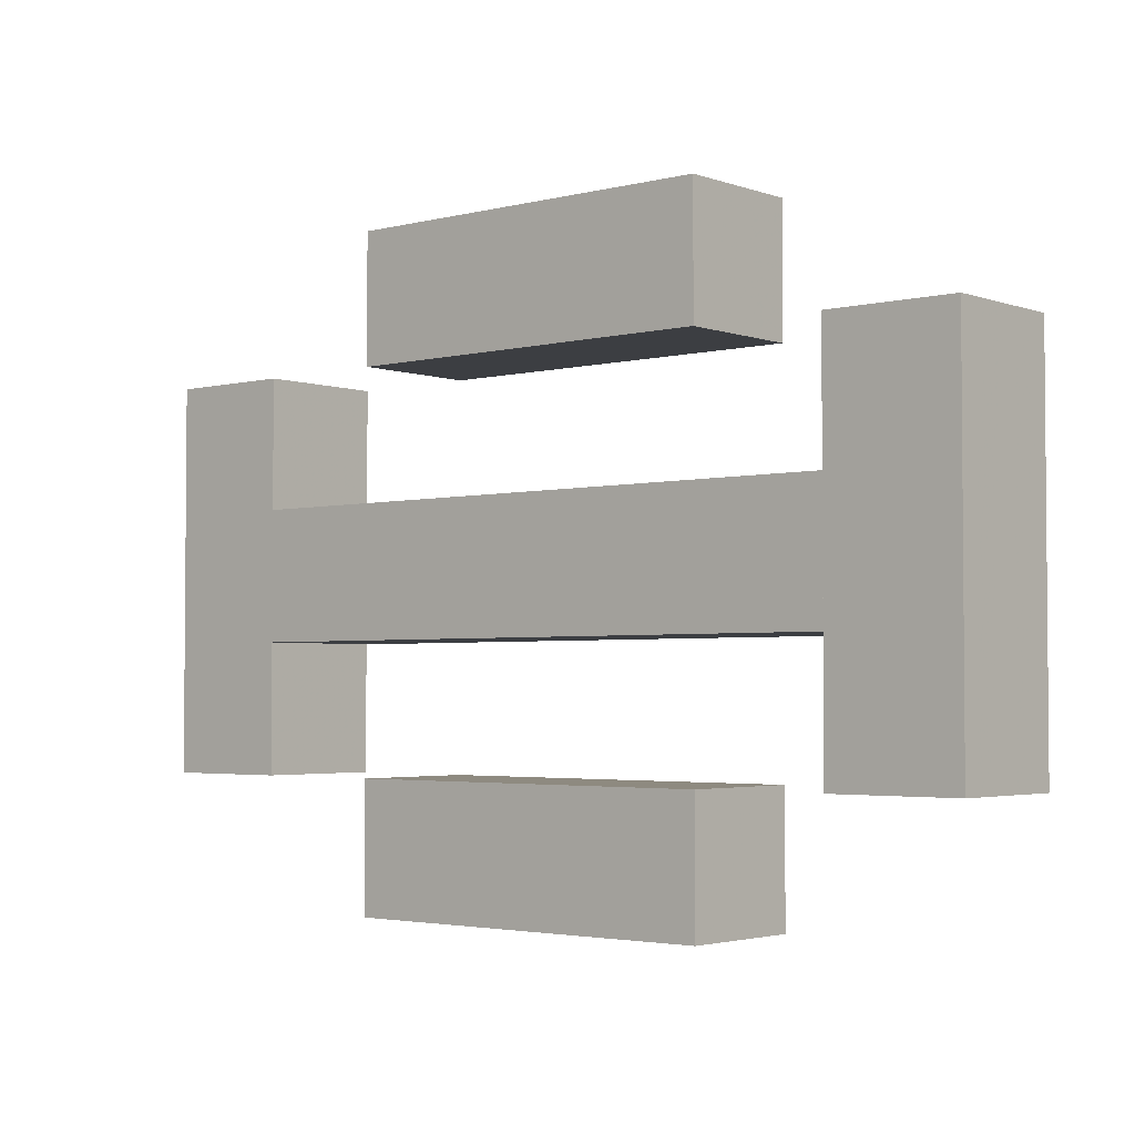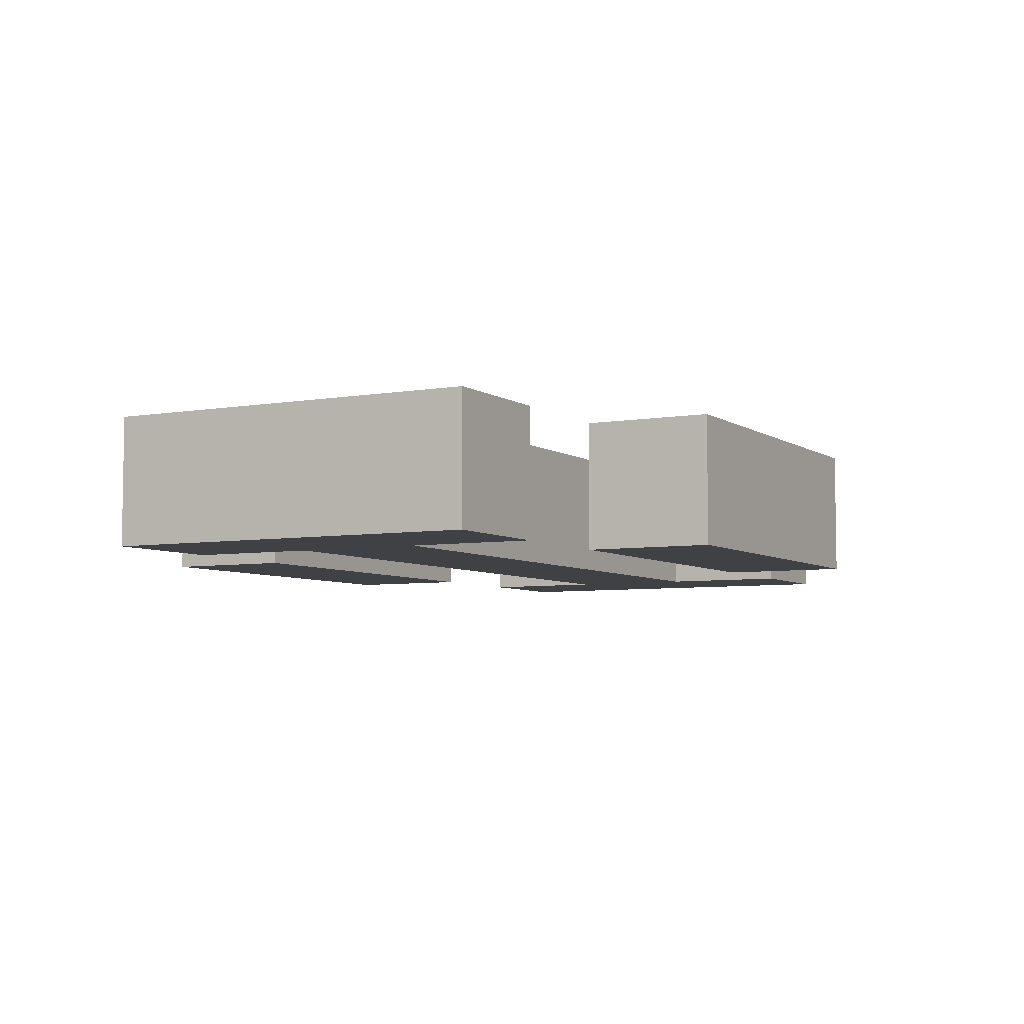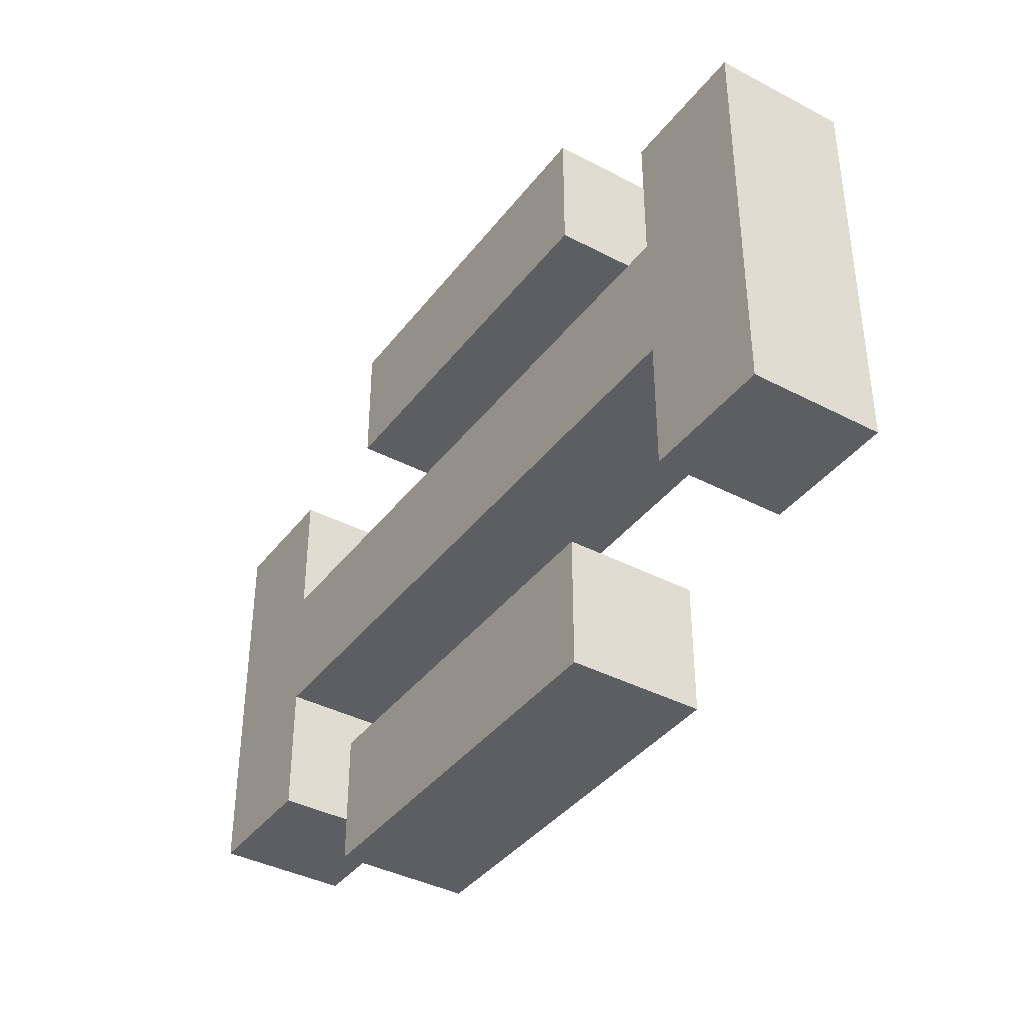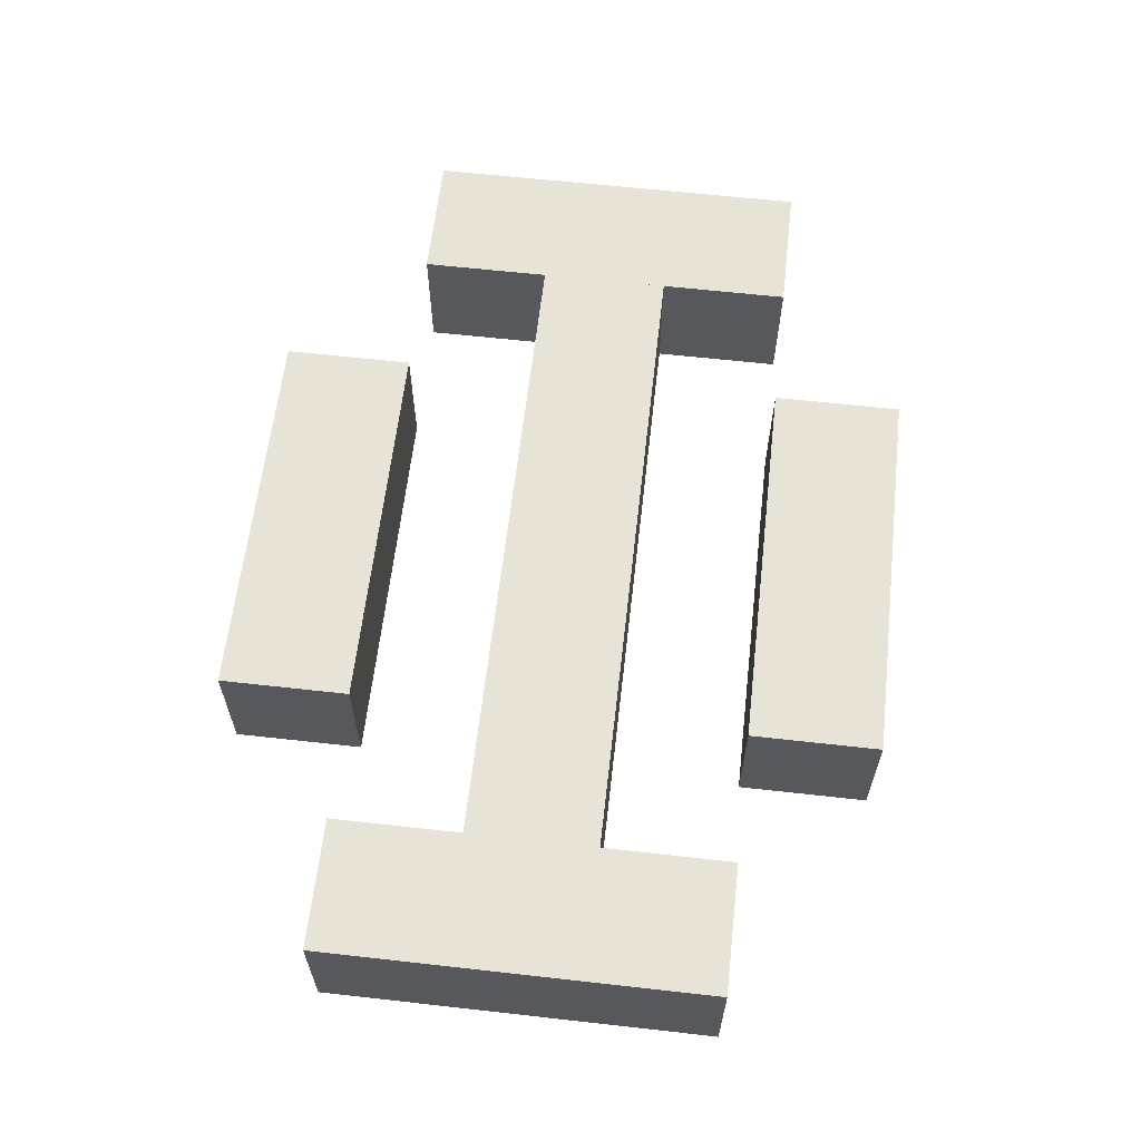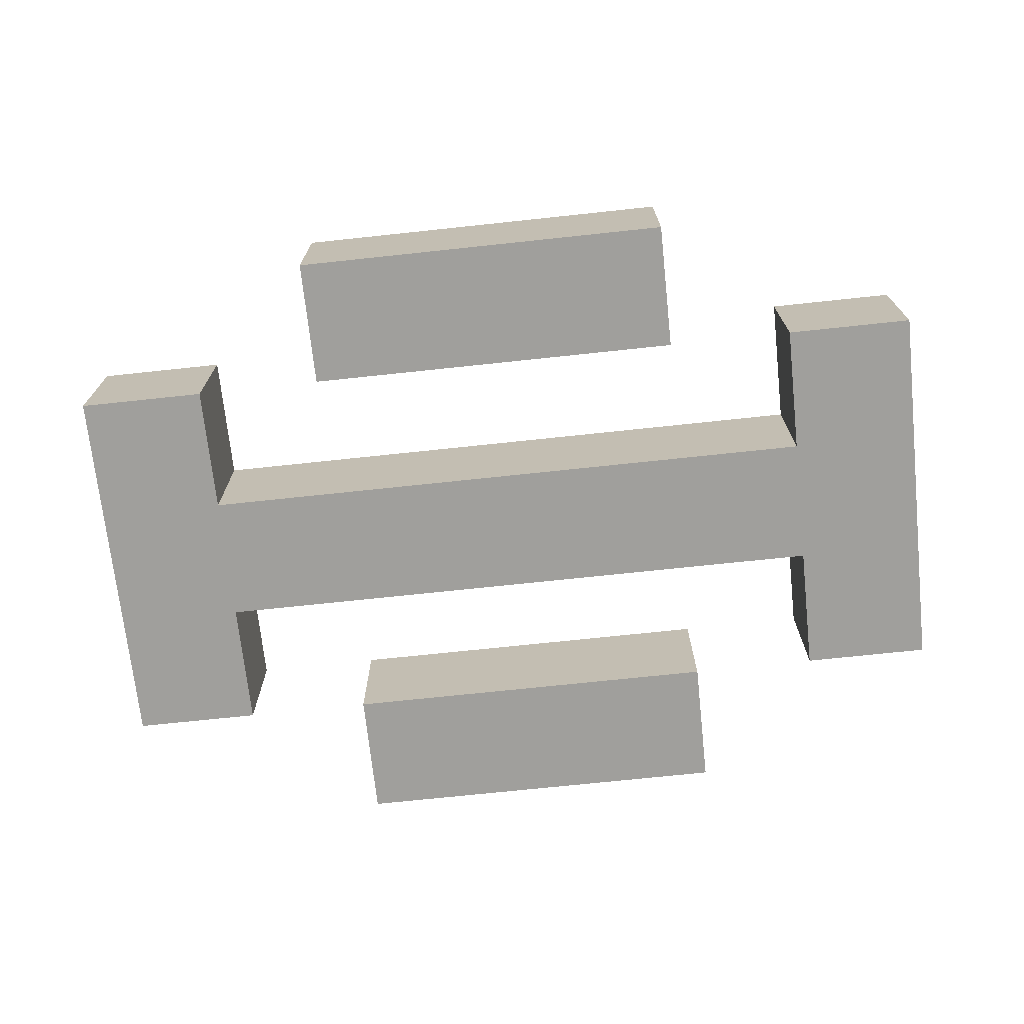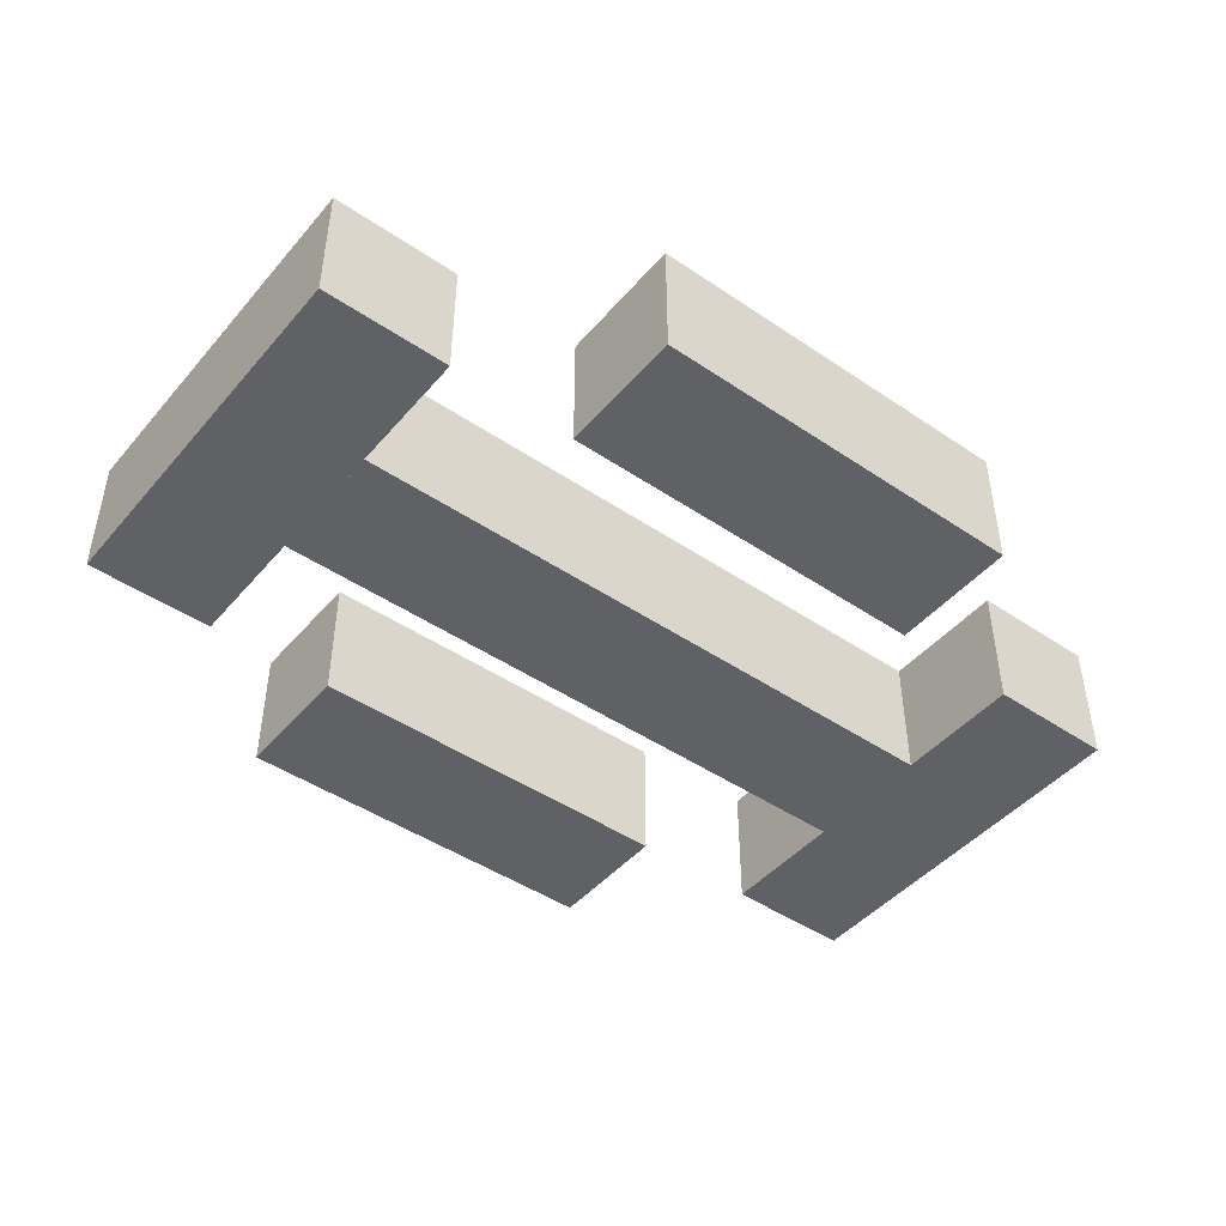
<metadata>
{"format":"obj","ext":"obj","renderer":"f3d","projection":"perspective","resolution":1024,"background":"white","views":[{"elev":-3.0,"azim":-139.6,"up":"+Y"},{"elev":-5.7,"azim":118.4,"up":"+Z"},{"elev":-39.1,"azim":56.7,"up":"+Y"},{"elev":61.8,"azim":96.5,"up":"+Z"},{"elev":-71.2,"azim":6.1,"up":"+Z"},{"elev":-45.6,"azim":142.1,"up":"+Z"}]}
</metadata>
<code>
v 1 2 0
v 6 2 0
v 6 3 0
v 1 3 0
v 1 2 1
v 6 2 1
v 6 3 1
v 1 3 1
v 0 1 0
v 1 1 0
v 1 4 0
v 0 4 0
v 0 1 1
v 1 1 1
v 1 4 1
v 0 4 1
v 6 1 0
v 7 1 0
v 7 4 0
v 6 4 0
v 6 1 1
v 7 1 1
v 7 4 1
v 6 4 1
v 2 4 0
v 5 4 0
v 5 5 0
v 2 5 0
v 2 4 1
v 5 4 1
v 5 5 1
v 2 5 1
v 2 0 0
v 5 0 0
v 5 1 0
v 2 1 0
v 2 0 1
v 5 0 1
v 5 1 1
v 2 1 1
o bracket
f 5 6 7
f 5 7 8
f 1 2 3
f 1 3 4
f 1 2 6
f 1 6 5
f 2 3 7
f 2 7 6
f 3 4 8
f 3 8 7
f 4 1 5
f 4 5 8
f 13 14 15
f 13 15 16
f 9 10 11
f 9 11 12
f 9 10 14
f 9 14 13
f 10 11 15
f 10 15 14
f 11 12 16
f 11 16 15
f 12 9 13
f 12 13 16
f 21 22 23
f 21 23 24
f 17 18 19
f 17 19 20
f 17 18 22
f 17 22 21
f 18 19 23
f 18 23 22
f 19 20 24
f 19 24 23
f 20 17 21
f 20 21 24
f 29 30 31
f 29 31 32
f 25 26 27
f 25 27 28
f 25 26 30
f 25 30 29
f 26 27 31
f 26 31 30
f 27 28 32
f 27 32 31
f 28 25 29
f 28 29 32
f 37 38 39
f 37 39 40
f 33 34 35
f 33 35 36
f 33 34 38
f 33 38 37
f 34 35 39
f 34 39 38
f 35 36 40
f 35 40 39
f 36 33 37
f 36 37 40

</code>
